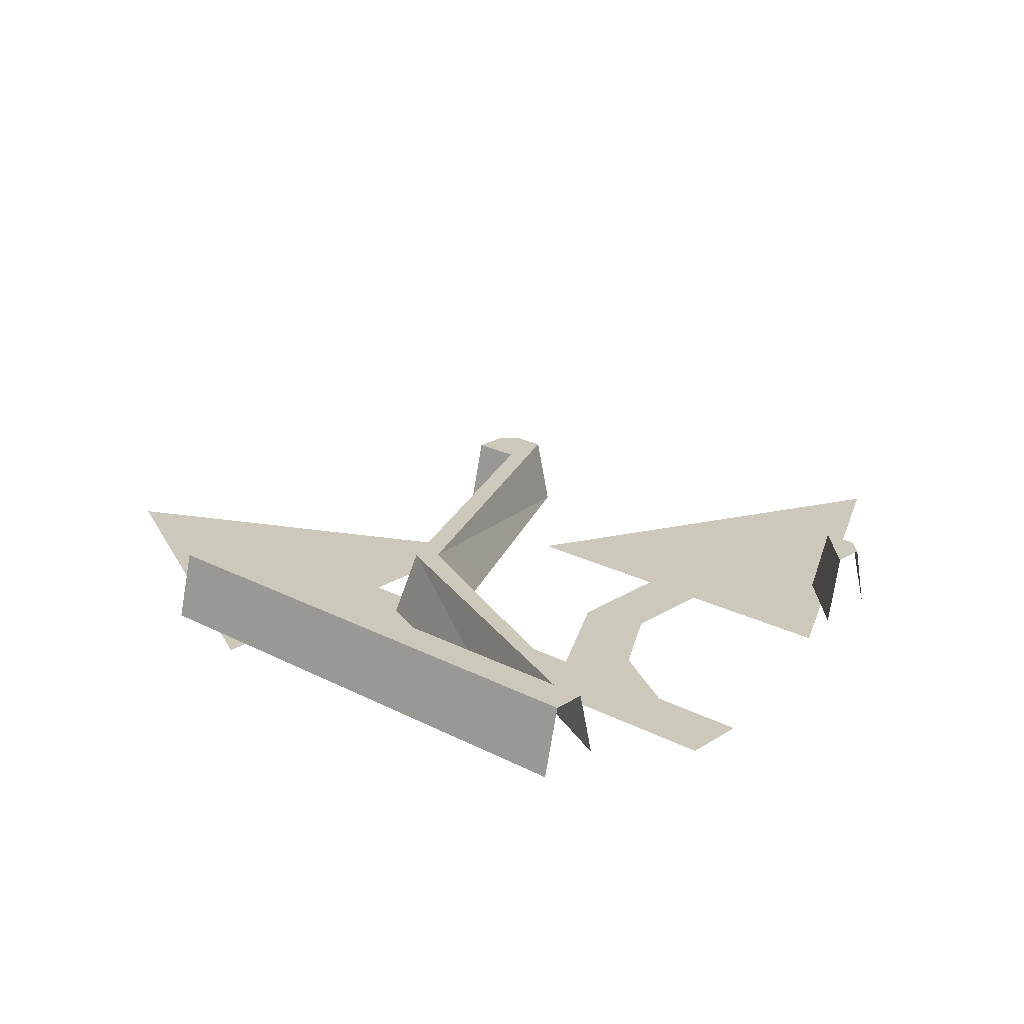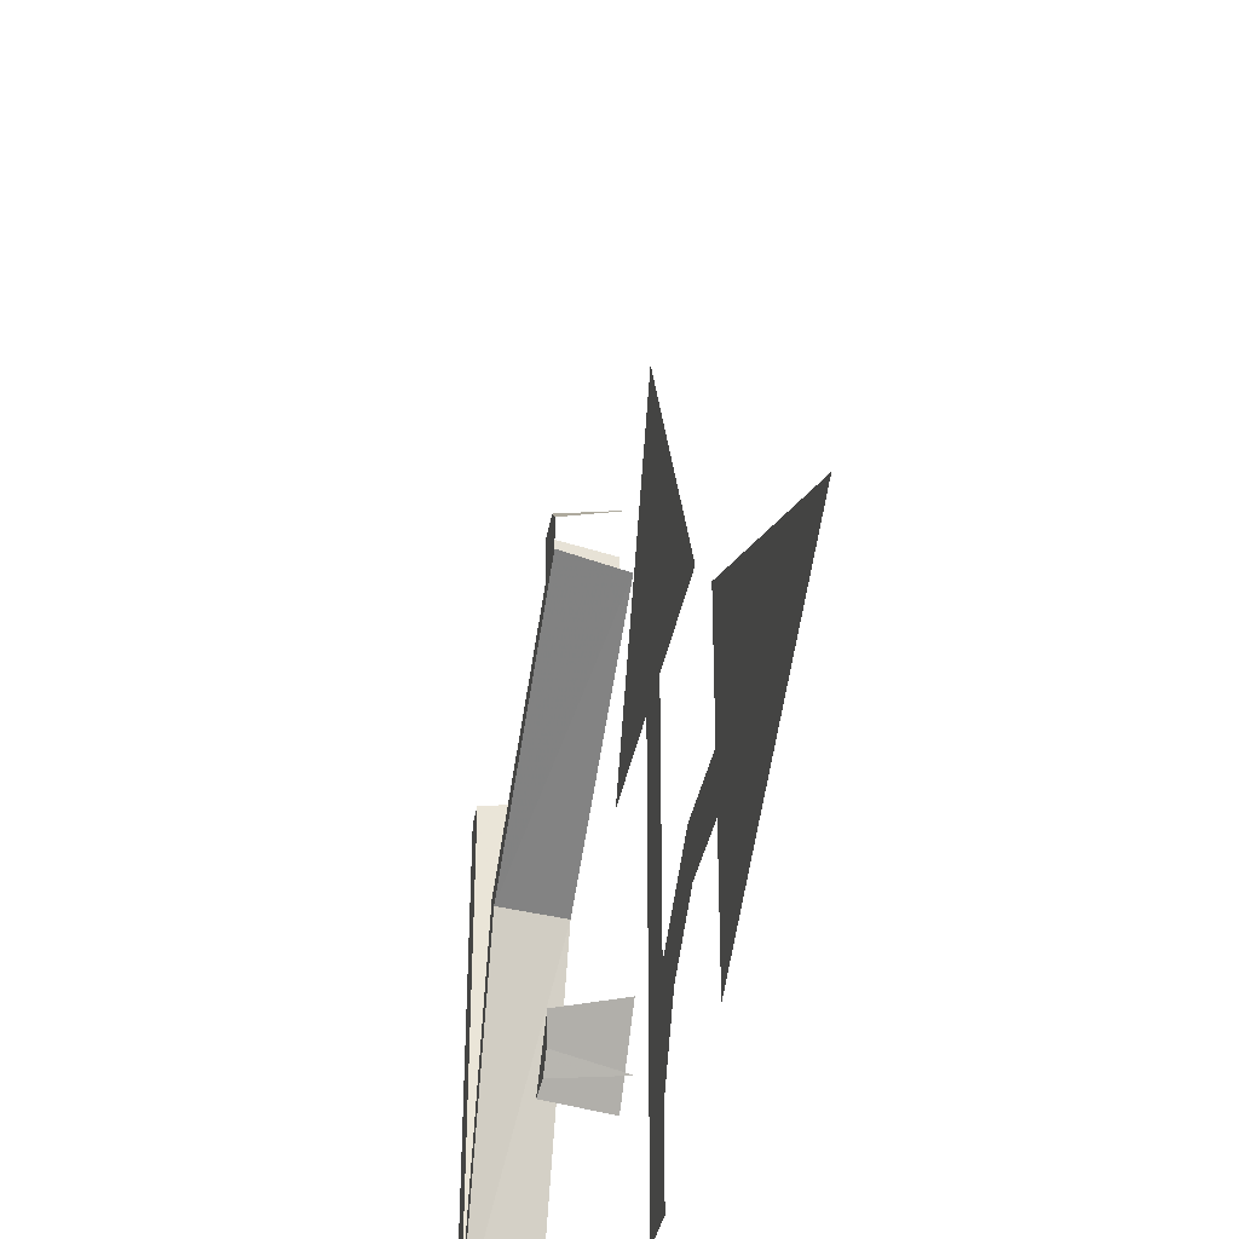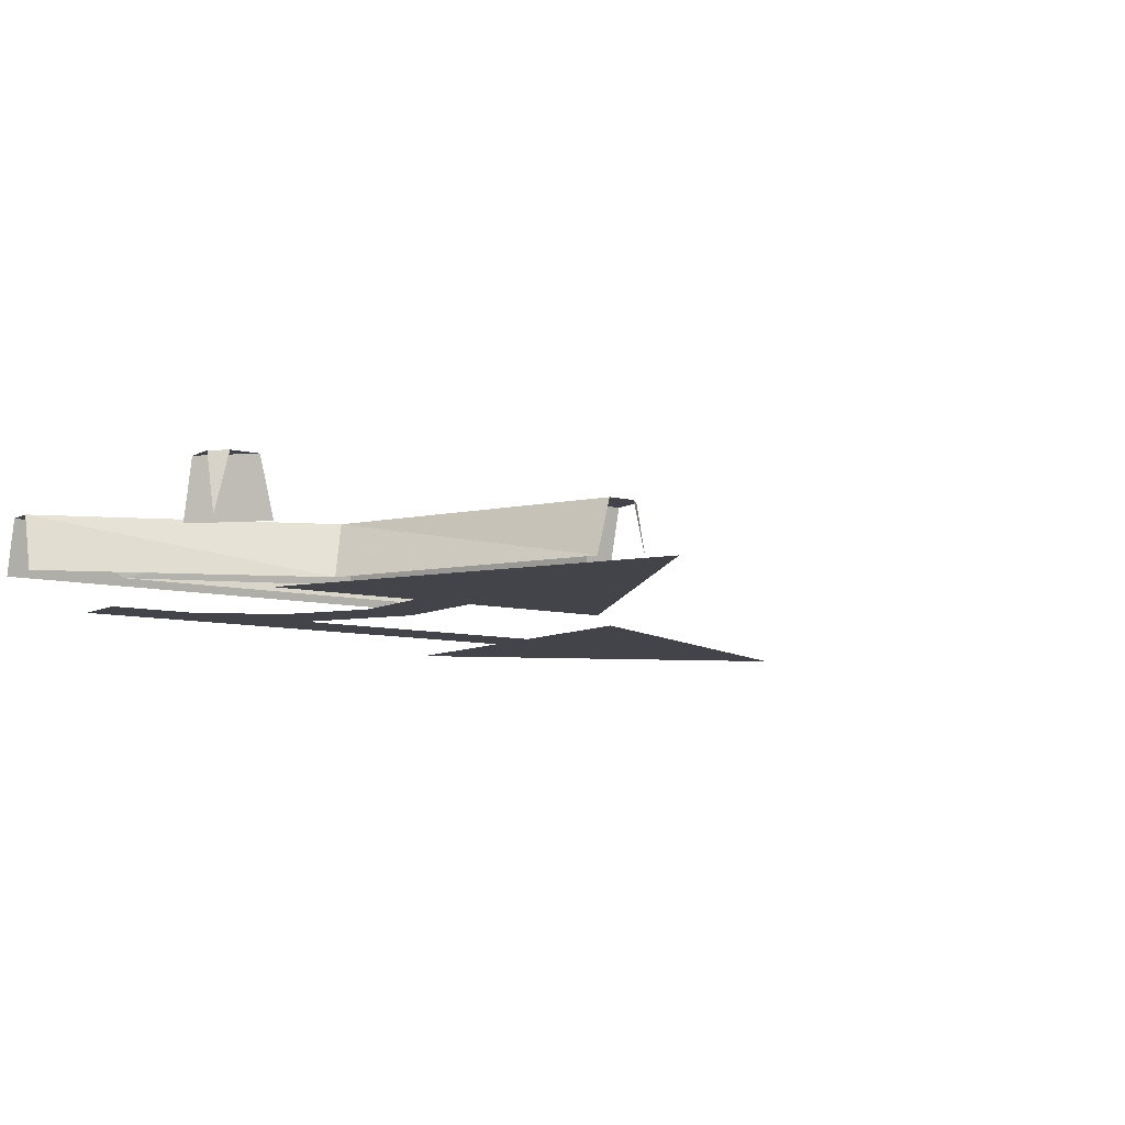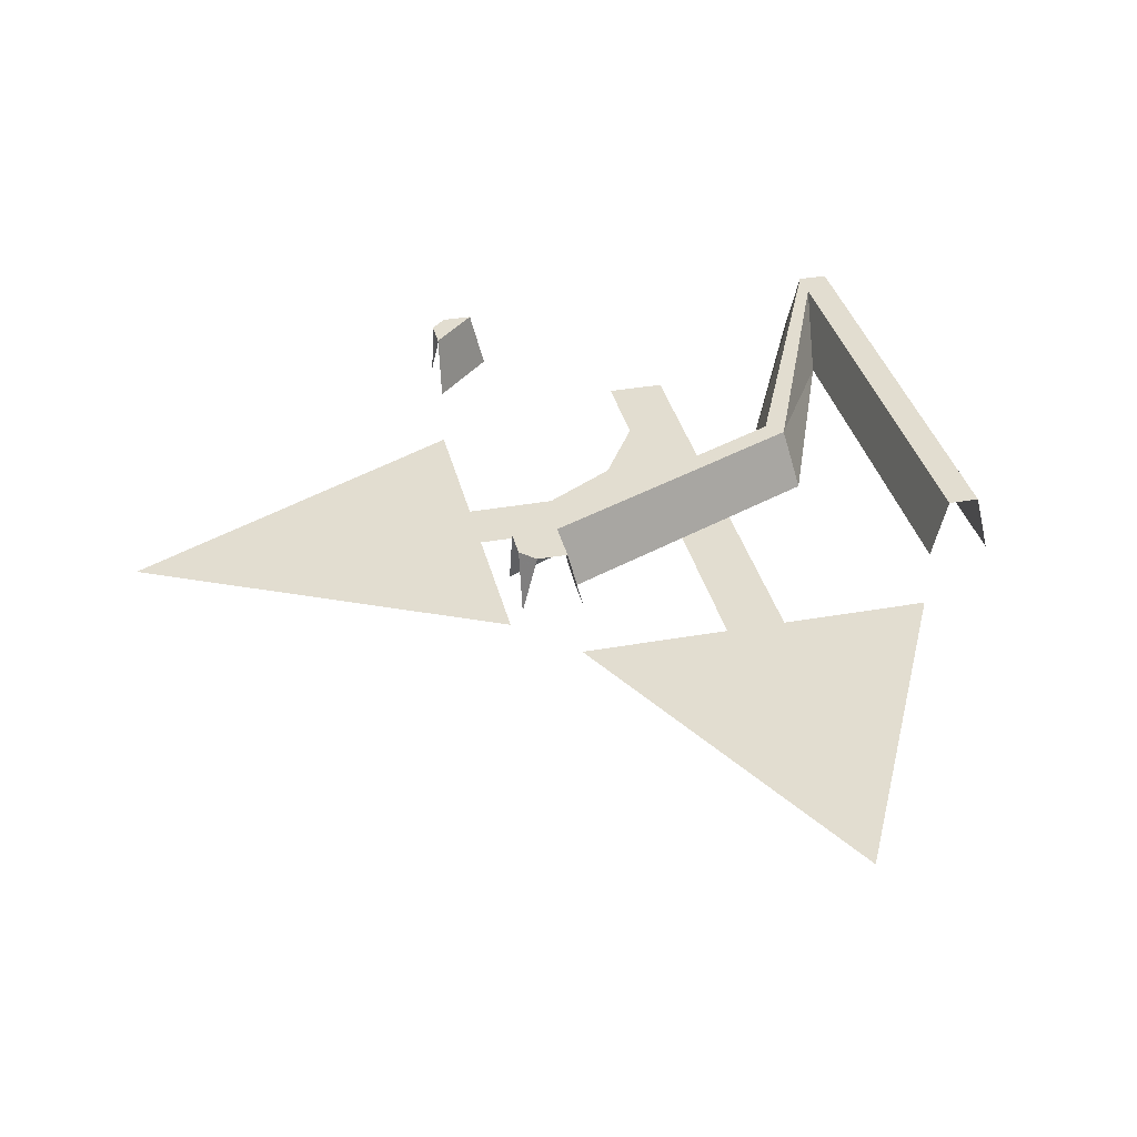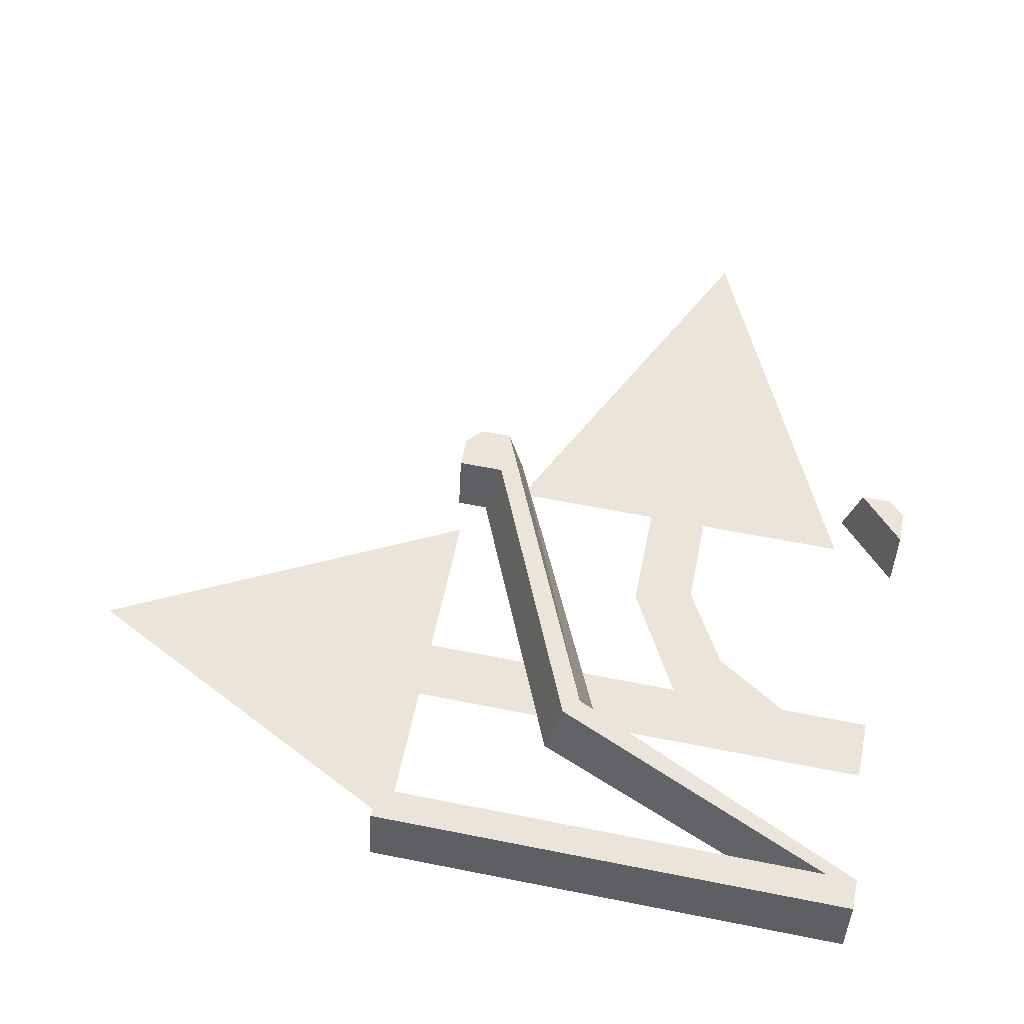
<metadata>
{"format":"obj","ext":"obj","renderer":"f3d","projection":"perspective","resolution":1024,"background":"white","views":[{"elev":22.2,"azim":132.3,"up":"+Y"},{"elev":-36.1,"azim":-100.0,"up":"+Z"},{"elev":-8.4,"azim":-125.2,"up":"+Y"},{"elev":35.4,"azim":-13.3,"up":"+Y"},{"elev":59.5,"azim":101.6,"up":"+Y"}]}
</metadata>
<code>
v 0.4062 0 0.5
v 0.375 -0.125 0.5
v 0.375 -0.125 -0.2812
v 0.4062 0 -0.4375
v 0.4688 0 0.5
v 0.4688 0 -0.4375
v 0.5 -0.125 0.5
v 0.5 -0.125 -0.5
v 0.4688 0 -0.5
v 0.4062 0 -0.5
v 0.125 0 0.125
v 0.09375 -0.125 0.09375
v 0.375 -0.125 -0.5
v -0.5 0 0.4688
v -0.5 0 0.4062
v -0.4062 0 0.4062
v -0.4062 0 0.5
v -0.4688 0 0.5
v -0.5 -0.125 0.5
v -0.375 -0.125 0.4375
v -0.375 -0.125 0.5
v 0.1875 -0.125 0.1875
v 0.1562 0 0.1562
v -0.5 -0.125 0.375
v -0.4688 0 -0.5
v -0.5 0 -0.4688
v -0.5 -0.125 -0.5
v -0.5 0 -0.4062
v -0.4062 0 -0.5
v -0.375 -0.125 -0.5
v -0.5 -0.125 -0.375
v -0.5625 -0.25 -0.0625
v -0.5625 -0.25 -0.25
v -0.5 -0.25 -0.375
v -0.5 -0.25 -0.0625
v -0.5625 -0.25 0.0625
v -1.125 -0.25 0
v -1.25 -0.25 0
v -0.5625 -0.25 0.25
v -0.5 -0.25 0.0625
v -0.5 -0.25 0.375
v -0.0625 -0.25 -0.0625
v -0.2812 -0.25 0.0625
v -0.3125 -0.25 -0.0625
v -0.1562 -0.25 -0.1562
v 0.0625 -0.25 -0.2812
v 0.0625 -0.25 0.5
v -0.0625 -0.25 0.5
v 0.0625 -0.25 0.5625
v -0.0625 -0.25 0.5625
v -0.375 -0.25 0.5
v -0.25 -0.25 0.5625
v 0 -0.25 1.25
v 0 -0.25 1.125
v 0.375 -0.25 0.5
v 0.25 -0.25 0.5625
v -0.0625 -0.25 -0.3125
v 0.0625 -0.25 -0.5
v -0.0625 -0.25 -0.5
f 1 2 3
f 1 3 4
f 1 4 5
f 5 4 6
f 5 6 7
f 7 6 8
f 8 6 9
f 9 6 10
f 10 6 4
f 10 4 11
f 10 11 12
f 10 12 13
f 14 15 16
f 14 16 17
f 14 17 18
f 14 18 19
f 20 21 17
f 20 17 16
f 20 16 22
f 22 16 23
f 22 23 3
f 3 23 4
f 4 23 11
f 11 23 15
f 11 15 24
f 11 24 12
f 15 23 16
f 25 26 27
f 26 25 28
f 28 25 29
f 28 29 30
f 28 30 31
f 32 33 34
f 32 34 35
f 33 37 38
f 33 38 34
f 39 36 40
f 39 40 41
f 39 41 37
f 41 38 37
f 48 50 51
f 51 50 52
f 51 52 53
f 53 52 54
f 53 54 55
f 55 54 56
f 55 56 47
f 47 56 49
f 32 35 36
f 32 36 37
f 32 37 33
f 39 37 36
f 42 43 44
f 42 44 45
f 42 45 46
f 43 40 35
f 43 35 44
f 45 57 46
f 46 57 58
f 58 57 59
f 36 35 40
f 42 46 47
f 42 47 48
f 48 47 49
f 48 49 50
f 49 56 54
f 49 54 50
f 50 54 52

</code>
